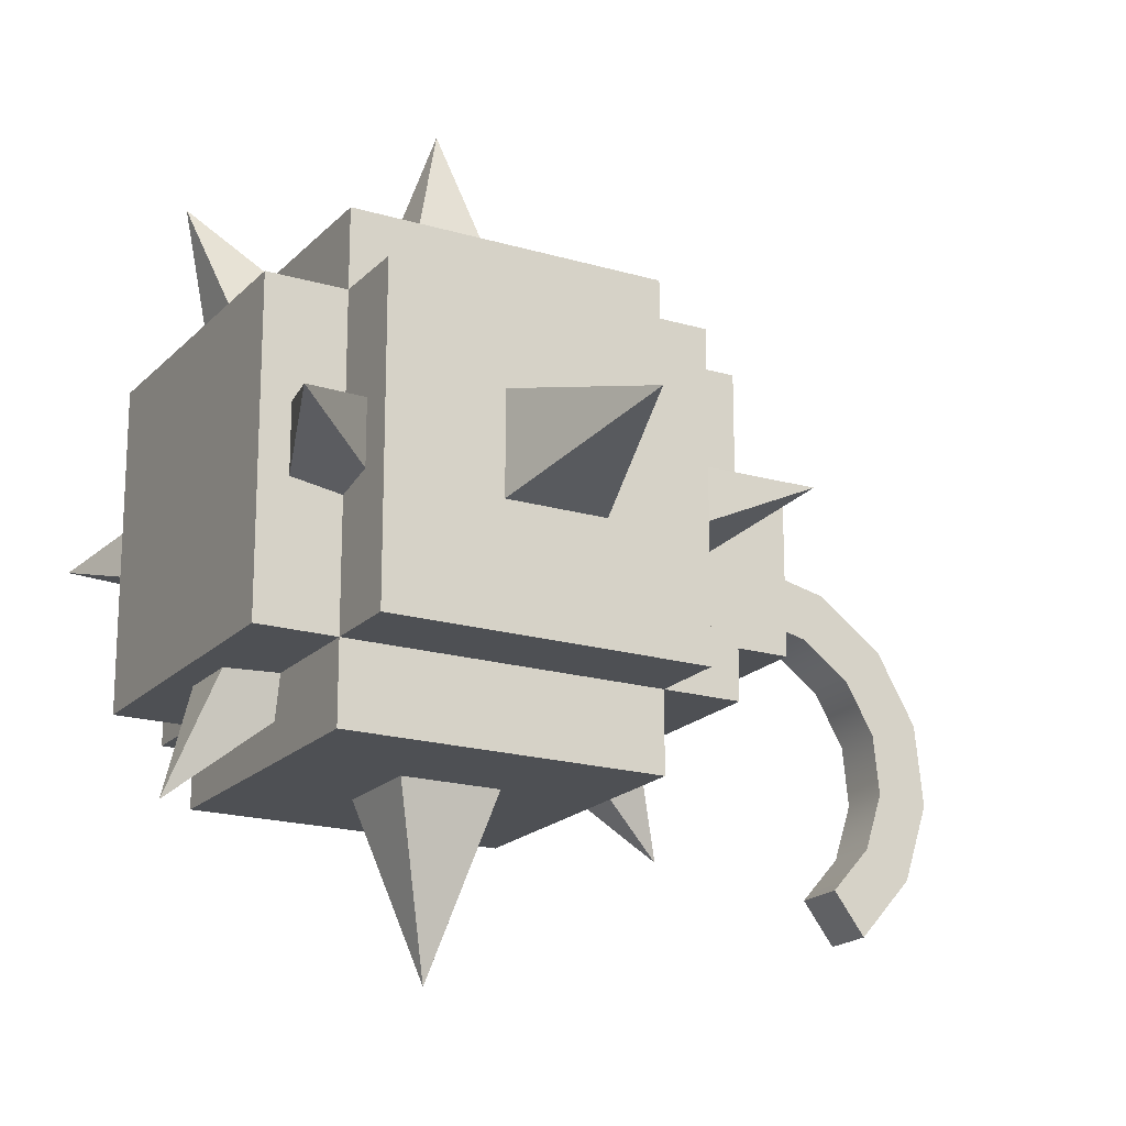
<metadata>
{"format":"obj","ext":"obj","renderer":"f3d","projection":"perspective","resolution":1024,"background":"white","views":[{"elev":-18.9,"azim":-119.3,"up":"+Y"}]}
</metadata>
<code>
g enemy161_rocket
v -0.3368 0.2203 0.2184
v -0.3368 0.2203 -0.2339
v -0.2237 0.2203 -0.2339
v -0.2237 0.2203 0.2184
v 0.2287 0.2203 0.2184
v 0.2287 0.2203 -0.2339
v 0.3418 0.2203 -0.2339
v 0.3418 0.2203 0.2184
v -0.1106 0.1072 0.4823
v -0.1106 0.1072 0.3315
v 0.1156 0.1072 0.3315
v 0.1156 0.1072 0.4823
v 0.1156 -0.119 0.3315
v -0.1106 -0.119 0.3315
v -0.1106 -0.119 0.4823
v 0.1156 -0.119 0.4823
v -0.2237 -0.2321 -0.2339
v -0.3368 -0.2321 -0.2339
v -0.3368 -0.2321 0.2184
v -0.2237 -0.2321 0.2184
v 0.3418 -0.2321 -0.2339
v 0.2287 -0.2321 -0.2339
v 0.2287 -0.2321 0.2184
v 0.3418 -0.2321 0.2184
v -0.3368 -0.2321 -0.2339
v -0.3368 0.2203 -0.2339
v -0.3368 0.2203 0.2184
v -0.3368 -0.2321 0.2184
v -0.1106 -0.119 0.3315
v -0.1106 0.1072 0.3315
v -0.1106 0.1072 0.4823
v -0.1106 -0.119 0.4823
v 0.1156 0.1072 0.4823
v 0.1156 0.1072 0.3315
v 0.1156 -0.119 0.3315
v 0.1156 -0.119 0.4823
v 0.3418 0.2203 0.2184
v 0.3418 0.2203 -0.2339
v 0.3418 -0.2321 -0.2339
v 0.3418 -0.2321 0.2184
v 0.2287 0.2203 -0.347
v -0.2237 0.2203 -0.347
v -0.2237 -0.2321 -0.347
v 0.2287 -0.2321 -0.347
v -0.2237 0.2203 -0.2339
v -0.3368 0.2203 -0.2339
v -0.3368 -0.2321 -0.2339
v -0.2237 -0.2321 -0.2339
v 0.3418 0.2203 -0.2339
v 0.2287 0.2203 -0.2339
v 0.2287 -0.2321 -0.2339
v 0.3418 -0.2321 -0.2339
v -0.3368 -0.2321 0.2184
v -0.3368 0.2203 0.2184
v -0.2237 0.2203 0.2184
v -0.2237 -0.2321 0.2184
v 0.2287 -0.2321 0.2184
v 0.2287 0.2203 0.2184
v 0.3418 0.2203 0.2184
v 0.3418 -0.2321 0.2184
v -0.2237 0.2203 0.3315
v 0.2287 0.2203 0.3315
v 0.2287 -0.2321 0.3315
v -0.2237 -0.2321 0.3315
v 0.1156 -0.119 0.4823
v -0.1106 -0.119 0.4823
v -0.1106 0.1072 0.4823
v 0.1156 0.1072 0.4823
v 0.2287 -0.2321 0.3315
v 0.2287 0.2203 0.3315
v 0.2287 0.2203 -0.347
v 0.2287 -0.2321 -0.347
v 0.2287 0.2203 0.3315
v -0.2237 0.2203 0.3315
v -0.2237 0.2203 -0.347
v 0.2287 0.2203 -0.347
v -0.2237 0.2203 0.3315
v -0.2237 -0.2321 0.3315
v -0.2237 -0.2321 -0.347
v -0.2237 0.2203 -0.347
v -0.2237 -0.2321 0.3315
v 0.2287 -0.2321 0.3315
v 0.2287 -0.2321 -0.347
v -0.2237 -0.2321 -0.347
v -0.2237 0.3333 0.2184
v -0.2237 0.3333 -0.2339
v 0.2287 0.3333 -0.2339
v 0.2287 0.3333 0.2184
v 0.2287 -0.3452 -0.2339
v -0.2237 -0.3452 -0.2339
v -0.2237 -0.3452 0.2184
v 0.2287 -0.3452 0.2184
v -0.2237 0.2203 -0.2339
v -0.2237 0.3333 -0.2339
v -0.2237 0.3333 0.2184
v -0.2237 0.2203 0.2184
v -0.2237 -0.3452 -0.2339
v -0.2237 -0.2321 -0.2339
v -0.2237 -0.2321 0.2184
v -0.2237 -0.3452 0.2184
v 0.2287 0.3333 0.2184
v 0.2287 0.3333 -0.2339
v 0.2287 0.2203 -0.2339
v 0.2287 0.2203 0.2184
v 0.2287 -0.2321 0.2184
v 0.2287 -0.2321 -0.2339
v 0.2287 -0.3452 -0.2339
v 0.2287 -0.3452 0.2184
v 0.2287 0.3333 -0.2339
v -0.2237 0.3333 -0.2339
v -0.2237 0.2203 -0.2339
v 0.2287 0.2203 -0.2339
v 0.2287 -0.2321 -0.2339
v -0.2237 -0.2321 -0.2339
v -0.2237 -0.3452 -0.2339
v 0.2287 -0.3452 -0.2339
v -0.2237 0.2203 0.2184
v -0.2237 0.3333 0.2184
v 0.2287 0.3333 0.2184
v 0.2287 0.2203 0.2184
v -0.2237 -0.3452 0.2184
v -0.2237 -0.2321 0.2184
v 0.2287 -0.2321 0.2184
v 0.2287 -0.3452 0.2184
v 0.007629 0.5933 5.341e-07
v 0.007606 0.5933 5.341e-07
v -0.03008 0.3294 -0.07537
v 0.04532 0.3294 -0.07537
v 0.00764 0.5933 5.341e-07
v 0.08301 0.3294 -0.07537
v -0.06778 0.3294 -0.07537
v 0.007595 0.5933 5.341e-07
v 0.04532 0.3294 0.07542
v -0.03008 0.3294 0.07542
v 0.007606 0.5933 4.57e-05
v 0.007629 0.5933 4.57e-05
v 0.08301 0.3294 0.07542
v 0.00764 0.5933 4.57e-05
v 0.007595 0.5933 4.57e-05
v -0.06778 0.3294 0.07542
v 0.007595 0.5933 1.183e-05
v 0.007595 0.5933 3.441e-05
v -0.06778 0.3294 0.03772
v -0.06778 0.3294 -0.03768
v 0.007595 0.5933 5.341e-07
v -0.06778 0.3294 -0.07537
v -0.06778 0.3294 0.07542
v 0.007595 0.5933 4.57e-05
v 0.00764 0.5933 3.441e-05
v 0.00764 0.5933 1.183e-05
v 0.08301 0.3294 -0.03768
v 0.08301 0.3294 0.03772
v 0.00764 0.5933 4.57e-05
v 0.08301 0.3294 0.07542
v 0.08301 0.3294 -0.07537
v 0.00764 0.5933 5.341e-07
v -0.03008 0.1366 0.2521
v 0.007606 0.396 0.3417
v 0.007629 0.396 0.3417
v 0.04532 0.1366 0.2521
v 0.00764 0.396 0.3417
v 0.08301 0.1366 0.2521
v -0.06778 0.1366 0.2521
v 0.007595 0.396 0.3417
v 0.007606 0.396 0.3417
v -0.03008 0.2231 0.1286
v 0.04532 0.2231 0.1286
v 0.007629 0.396 0.3417
v 0.08301 0.2231 0.1286
v 0.00764 0.396 0.3417
v 0.007595 0.396 0.3417
v -0.06778 0.2231 0.1286
v -0.06778 0.2014 0.1594
v 0.007595 0.396 0.3417
v 0.007595 0.396 0.3417
v -0.06778 0.1582 0.2212
v 0.007595 0.396 0.3417
v -0.06778 0.1366 0.2521
v -0.06778 0.2231 0.1286
v 0.007595 0.396 0.3417
v 0.08301 0.1582 0.2212
v 0.00764 0.396 0.3417
v 0.00764 0.396 0.3417
v 0.08301 0.2014 0.1594
v 0.00764 0.396 0.3417
v 0.08301 0.2231 0.1286
v 0.08301 0.1366 0.2521
v 0.00764 0.396 0.3417
v 0.007629 0.396 -0.363
v 0.007606 0.396 -0.363
v -0.03008 0.1366 -0.2734
v 0.04532 0.1366 -0.2734
v 0.00764 0.396 -0.363
v 0.08301 0.1366 -0.2734
v -0.06778 0.1366 -0.2734
v 0.007595 0.396 -0.363
v 0.04532 0.2231 -0.1499
v -0.03008 0.2231 -0.1499
v 0.007606 0.396 -0.363
v 0.007629 0.396 -0.363
v 0.08301 0.2231 -0.1499
v 0.00764 0.396 -0.363
v 0.007595 0.396 -0.363
v -0.06778 0.2231 -0.1499
v 0.007595 0.396 -0.363
v 0.007595 0.396 -0.363
v -0.06778 0.2014 -0.1807
v -0.06778 0.1582 -0.2425
v 0.007595 0.396 -0.363
v -0.06778 0.1366 -0.2734
v -0.06778 0.2231 -0.1499
v 0.007595 0.396 -0.363
v 0.00764 0.396 -0.363
v 0.00764 0.396 -0.363
v 0.08301 0.1582 -0.2425
v 0.08301 0.2014 -0.1807
v 0.00764 0.396 -0.363
v 0.08301 0.2231 -0.1499
v 0.08301 0.1366 -0.2734
v 0.00764 0.396 -0.363
v -0.5877 0.008247 5.341e-07
v -0.5877 0.008224 5.341e-07
v -0.3238 -0.02946 -0.07537
v -0.3238 0.04593 -0.07537
v -0.5877 0.008258 5.341e-07
v -0.3238 0.08363 -0.07537
v -0.3238 -0.06716 -0.07537
v -0.5877 0.008213 5.341e-07
v -0.3238 0.04593 0.07542
v -0.3238 -0.02946 0.07542
v -0.5877 0.008224 4.57e-05
v -0.5877 0.008247 4.57e-05
v -0.3238 0.08363 0.07542
v -0.5877 0.008258 4.57e-05
v -0.5877 0.008213 4.57e-05
v -0.3238 -0.06716 0.07542
v -0.5877 0.008213 1.183e-05
v -0.5877 0.008213 3.441e-05
v -0.3238 -0.06716 0.03772
v -0.3238 -0.06716 -0.03768
v -0.5877 0.008213 5.341e-07
v -0.3238 -0.06716 -0.07537
v -0.3238 -0.06716 0.07542
v -0.5877 0.008213 4.57e-05
v -0.5877 0.008258 3.441e-05
v -0.5877 0.008258 1.183e-05
v -0.3238 0.08363 -0.03768
v -0.3238 0.08363 0.03772
v -0.5877 0.008258 4.57e-05
v -0.3238 0.08363 0.07542
v -0.3238 0.08363 -0.07537
v -0.5877 0.008258 5.341e-07
v -0.1309 -0.02946 0.2521
v -0.3903 0.008224 0.3417
v -0.3903 0.008247 0.3417
v -0.1309 0.04593 0.2521
v -0.3903 0.008258 0.3417
v -0.1309 0.08363 0.2521
v -0.1309 -0.06716 0.2521
v -0.3903 0.008213 0.3417
v -0.3904 0.008224 0.3417
v -0.2174 -0.02946 0.1286
v -0.2174 0.04593 0.1286
v -0.3904 0.008247 0.3417
v -0.2174 0.08363 0.1286
v -0.3904 0.008258 0.3417
v -0.3904 0.008213 0.3417
v -0.2174 -0.06716 0.1286
v -0.1958 -0.06716 0.1594
v -0.3903 0.008213 0.3417
v -0.3903 0.008213 0.3417
v -0.1526 -0.06716 0.2212
v -0.3903 0.008213 0.3417
v -0.1309 -0.06716 0.2521
v -0.2174 -0.06716 0.1286
v -0.3904 0.008213 0.3417
v -0.1526 0.08363 0.2212
v -0.3903 0.008258 0.3417
v -0.3903 0.008258 0.3417
v -0.1958 0.08363 0.1594
v -0.3904 0.008258 0.3417
v -0.2174 0.08363 0.1286
v -0.1309 0.08363 0.2521
v -0.3903 0.008258 0.3417
v -0.3903 0.008247 -0.363
v -0.3903 0.008224 -0.363
v -0.1309 -0.02946 -0.2734
v -0.1309 0.04593 -0.2734
v -0.3903 0.008258 -0.363
v -0.1309 0.08363 -0.2734
v -0.1309 -0.06716 -0.2734
v -0.3903 0.008213 -0.363
v -0.2174 0.04593 -0.1499
v -0.2174 -0.02946 -0.1499
v -0.3904 0.008224 -0.363
v -0.3904 0.008247 -0.363
v -0.2174 0.08363 -0.1499
v -0.3904 0.008258 -0.363
v -0.3904 0.008213 -0.363
v -0.2174 -0.06716 -0.1499
v -0.3903 0.008213 -0.363
v -0.3903 0.008213 -0.363
v -0.1958 -0.06716 -0.1807
v -0.1526 -0.06716 -0.2425
v -0.3903 0.008213 -0.363
v -0.1309 -0.06716 -0.2734
v -0.2174 -0.06716 -0.1499
v -0.3904 0.008213 -0.363
v -0.3903 0.008258 -0.363
v -0.3903 0.008258 -0.363
v -0.1526 0.08363 -0.2425
v -0.1958 0.08363 -0.1807
v -0.3904 0.008258 -0.363
v -0.2174 0.08363 -0.1499
v -0.1309 0.08363 -0.2734
v -0.3903 0.008258 -0.363
v -0.03008 -0.3294 -0.07537
v 0.007606 -0.5933 7.629e-08
v 0.007629 -0.5933 7.629e-08
v 0.04532 -0.3294 -0.07537
v 0.00764 -0.5933 7.629e-08
v 0.08301 -0.3294 -0.07537
v -0.06778 -0.3294 -0.07537
v 0.007595 -0.5933 7.629e-08
v 0.007606 -0.5933 4.539e-05
v -0.03008 -0.3294 0.07542
v 0.04532 -0.3294 0.07542
v 0.007629 -0.5933 4.539e-05
v 0.08301 -0.3294 0.07542
v 0.00764 -0.5933 4.539e-05
v 0.007595 -0.5933 4.539e-05
v -0.06778 -0.3294 0.07542
v -0.06778 -0.3294 0.03772
v 0.007595 -0.5933 3.441e-05
v 0.007595 -0.5933 1.152e-05
v -0.06778 -0.3294 -0.03768
v 0.007595 -0.5933 7.629e-08
v -0.06778 -0.3294 -0.07537
v -0.06778 -0.3294 0.07542
v 0.007595 -0.5933 4.539e-05
v 0.08301 -0.3294 -0.03768
v 0.00764 -0.5933 1.152e-05
v 0.00764 -0.5933 3.441e-05
v 0.08301 -0.3294 0.03772
v 0.00764 -0.5933 4.539e-05
v 0.08301 -0.3294 0.07542
v 0.08301 -0.3294 -0.07537
v 0.00764 -0.5933 7.629e-08
v 0.007629 -0.396 0.3417
v 0.007606 -0.396 0.3417
v -0.03008 -0.1366 0.2521
v 0.04532 -0.1366 0.2521
v 0.00764 -0.396 0.3417
v 0.08301 -0.1366 0.2521
v -0.06778 -0.1366 0.2521
v 0.007595 -0.396 0.3417
v 0.04532 -0.2231 0.1286
v -0.03008 -0.2231 0.1286
v 0.007606 -0.396 0.3417
v 0.007629 -0.396 0.3417
v 0.08301 -0.2231 0.1286
v 0.00764 -0.396 0.3417
v 0.007595 -0.396 0.3417
v -0.06778 -0.2231 0.1286
v 0.007595 -0.396 0.3417
v 0.007595 -0.396 0.3417
v -0.06778 -0.2014 0.1594
v -0.06778 -0.1582 0.2212
v 0.007595 -0.396 0.3417
v -0.06778 -0.1366 0.2521
v -0.06778 -0.2231 0.1286
v 0.007595 -0.396 0.3417
v 0.00764 -0.396 0.3417
v 0.00764 -0.396 0.3417
v 0.08301 -0.1582 0.2212
v 0.08301 -0.2014 0.1594
v 0.00764 -0.396 0.3417
v 0.08301 -0.2231 0.1286
v 0.08301 -0.1366 0.2521
v 0.00764 -0.396 0.3417
v -0.03008 -0.1366 -0.2734
v 0.007606 -0.396 -0.363
v 0.007629 -0.396 -0.363
v 0.04532 -0.1366 -0.2734
v 0.00764 -0.396 -0.363
v 0.08301 -0.1366 -0.2734
v -0.06778 -0.1366 -0.2734
v 0.007595 -0.396 -0.363
v 0.007606 -0.396 -0.363
v -0.03008 -0.2231 -0.1499
v 0.04532 -0.2231 -0.1499
v 0.007629 -0.396 -0.363
v 0.08301 -0.2231 -0.1499
v 0.00764 -0.396 -0.363
v 0.007595 -0.396 -0.363
v -0.06778 -0.2231 -0.1499
v -0.06778 -0.2014 -0.1807
v 0.007595 -0.396 -0.363
v 0.007595 -0.396 -0.363
v -0.06778 -0.1582 -0.2425
v 0.007595 -0.396 -0.363
v -0.06778 -0.1366 -0.2734
v -0.06778 -0.2231 -0.1499
v 0.007595 -0.396 -0.363
v 0.08301 -0.1582 -0.2425
v 0.00764 -0.396 -0.363
v 0.00764 -0.396 -0.363
v 0.08301 -0.2014 -0.1807
v 0.00764 -0.396 -0.363
v 0.08301 -0.2231 -0.1499
v 0.08301 -0.1366 -0.2734
v 0.00764 -0.396 -0.363
v 0.3238 -0.02946 -0.07537
v 0.5877 0.008224 7.629e-08
v 0.5877 0.008247 7.629e-08
v 0.3238 0.04593 -0.07537
v 0.5877 0.008258 7.629e-08
v 0.3238 0.08363 -0.07537
v 0.3238 -0.06716 -0.07537
v 0.5877 0.008213 7.629e-08
v 0.5877 0.008224 4.539e-05
v 0.3238 -0.02946 0.07542
v 0.3238 0.04593 0.07542
v 0.5877 0.008247 4.539e-05
v 0.3238 0.08363 0.07542
v 0.5877 0.008258 4.539e-05
v 0.5877 0.008213 4.539e-05
v 0.3238 -0.06716 0.07542
v 0.3238 -0.06716 0.03772
v 0.5877 0.008213 3.441e-05
v 0.5877 0.008213 1.152e-05
v 0.3238 -0.06716 -0.03768
v 0.5877 0.008213 7.629e-08
v 0.3238 -0.06716 -0.07537
v 0.3238 -0.06716 0.07542
v 0.5877 0.008213 4.539e-05
v 0.3238 0.08363 -0.03768
v 0.5877 0.008258 1.152e-05
v 0.5877 0.008258 3.441e-05
v 0.3238 0.08363 0.03772
v 0.5877 0.008258 4.539e-05
v 0.3238 0.08363 0.07542
v 0.3238 0.08363 -0.07537
v 0.5877 0.008258 7.629e-08
v 0.3903 0.008247 0.3417
v 0.3903 0.008224 0.3417
v 0.1309 -0.02946 0.2521
v 0.1309 0.04593 0.2521
v 0.3903 0.008258 0.3417
v 0.1309 0.08363 0.2521
v 0.1309 -0.06716 0.2521
v 0.3903 0.008213 0.3417
v 0.2174 0.04593 0.1286
v 0.2174 -0.02946 0.1286
v 0.3904 0.008224 0.3417
v 0.3904 0.008247 0.3417
v 0.2174 0.08363 0.1286
v 0.3904 0.008258 0.3417
v 0.3904 0.008213 0.3417
v 0.2174 -0.06716 0.1286
v 0.3903 0.008213 0.3417
v 0.3903 0.008213 0.3417
v 0.1958 -0.06716 0.1594
v 0.1526 -0.06716 0.2212
v 0.3903 0.008213 0.3417
v 0.1309 -0.06716 0.2521
v 0.2174 -0.06716 0.1286
v 0.3904 0.008213 0.3417
v 0.3903 0.008258 0.3417
v 0.3903 0.008258 0.3417
v 0.1526 0.08363 0.2212
v 0.1958 0.08363 0.1594
v 0.3904 0.008258 0.3417
v 0.2174 0.08363 0.1286
v 0.1309 0.08363 0.2521
v 0.3903 0.008258 0.3417
v 0.1309 -0.02946 -0.2734
v 0.3903 0.008224 -0.363
v 0.3903 0.008247 -0.363
v 0.1309 0.04593 -0.2734
v 0.3903 0.008258 -0.363
v 0.1309 0.08363 -0.2734
v 0.1309 -0.06716 -0.2734
v 0.3903 0.008213 -0.363
v 0.3904 0.008224 -0.363
v 0.2174 -0.02946 -0.1499
v 0.2174 0.04593 -0.1499
v 0.3904 0.008247 -0.363
v 0.2174 0.08363 -0.1499
v 0.3904 0.008258 -0.363
v 0.3904 0.008213 -0.363
v 0.2174 -0.06716 -0.1499
v 0.1958 -0.06716 -0.1807
v 0.3903 0.008213 -0.363
v 0.3903 0.008213 -0.363
v 0.1526 -0.06716 -0.2425
v 0.3903 0.008213 -0.363
v 0.1309 -0.06716 -0.2734
v 0.2174 -0.06716 -0.1499
v 0.3904 0.008213 -0.363
v 0.1526 0.08363 -0.2425
v 0.3903 0.008258 -0.363
v 0.3903 0.008258 -0.363
v 0.1958 0.08363 -0.1807
v 0.3904 0.008258 -0.363
v 0.2174 0.08363 -0.1499
v 0.1309 0.08363 -0.2734
v 0.3903 0.008258 -0.363
v 0.04021 -0.1625 0.7454
v 0.04021 -0.2771 0.7578
v -0.03519 -0.2771 0.7578
v -0.03519 -0.1625 0.7454
v 0.04021 -0.06246 0.688
v -0.03519 -0.06246 0.688
v 0.04021 0.006112 0.5954
v -0.03519 0.006112 0.5954
v 0.04021 0.03172 0.483
v -0.03519 0.03172 0.483
v -0.03519 -0.387 0.7231
v 0.04021 -0.387 0.7231
v -0.03519 -0.4738 0.6472
v 0.04021 -0.4738 0.6472
v 0.04021 -0.1858 0.6737
v 0.04021 -0.1126 0.6317
v -0.03519 -0.1126 0.6317
v -0.03519 -0.1858 0.6737
v 0.04021 -0.2696 0.6827
v -0.03519 -0.2696 0.6827
v 0.04021 -0.3501 0.6574
v -0.03519 -0.3501 0.6574
v 0.04021 -0.4136 0.6019
v -0.03519 -0.4136 0.6019
v -0.03519 -0.0624 0.5639
v 0.04021 -0.0624 0.5639
v -0.03519 -0.04367 0.4817
v 0.04021 -0.04367 0.4817
v -0.03519 -0.1858 0.6737
v -0.03519 -0.1126 0.6317
v -0.03519 -0.06246 0.688
v -0.03519 -0.1625 0.7454
v -0.03519 -0.2696 0.6827
v -0.03519 -0.2771 0.7578
v -0.03519 -0.3501 0.6574
v -0.03519 -0.387 0.7231
v -0.03519 -0.4136 0.6019
v -0.03519 -0.4738 0.6472
v -0.03519 0.006112 0.5954
v -0.03519 -0.0624 0.5639
v -0.03519 0.03172 0.483
v -0.03519 -0.04367 0.4817
v 0.04021 -0.1625 0.7454
v 0.04021 -0.06246 0.688
v 0.04021 -0.1126 0.6317
v 0.04021 -0.1858 0.6737
v 0.04021 -0.2771 0.7578
v 0.04021 -0.2696 0.6827
v 0.04021 -0.387 0.7231
v 0.04021 -0.3501 0.6574
v 0.04021 -0.4738 0.6472
v 0.04021 -0.4136 0.6019
v 0.04021 -0.0624 0.5639
v 0.04021 0.006112 0.5954
v 0.04021 -0.04367 0.4817
v 0.04021 0.03172 0.483
v -0.03519 -0.4136 0.6019
v -0.03519 -0.4738 0.6472
v 0.04021 -0.4738 0.6472
v 0.04021 -0.4136 0.6019
g enemy161_rocket_0
f 3 2 1
f 4 3 1
f 7 6 5
f 8 7 5
f 11 10 9
f 12 11 9
f 15 14 13
f 16 15 13
f 19 18 17
f 20 19 17
f 23 22 21
f 24 23 21
f 27 26 25
f 28 27 25
f 31 30 29
f 32 31 29
f 35 34 33
f 36 35 33
f 39 38 37
f 40 39 37
f 43 42 41
f 44 43 41
f 47 46 45
f 48 47 45
f 51 50 49
f 52 51 49
f 55 54 53
f 56 55 53
f 59 58 57
f 60 59 57
f 63 62 61
f 64 63 61
f 67 66 65
f 68 67 65
f 71 70 69
f 72 71 69
f 75 74 73
f 76 75 73
f 79 78 77
f 80 79 77
f 83 82 81
f 84 83 81
f 87 86 85
f 88 87 85
f 91 90 89
f 92 91 89
f 95 94 93
f 96 95 93
f 99 98 97
f 100 99 97
f 103 102 101
f 104 103 101
f 107 106 105
f 108 107 105
f 111 110 109
f 112 111 109
f 115 114 113
f 116 115 113
f 119 118 117
f 120 119 117
f 123 122 121
f 124 123 121
f 127 126 125
f 128 127 125
f 128 125 129
f 130 128 129
f 126 127 131
f 132 126 131
f 135 134 133
f 136 135 133
f 136 133 137
f 138 136 137
f 134 135 139
f 140 134 139
f 143 142 141
f 144 143 141
f 144 141 145
f 146 144 145
f 142 143 147
f 148 142 147
f 151 150 149
f 152 151 149
f 152 149 153
f 154 152 153
f 150 151 155
f 156 150 155
f 159 158 157
f 160 159 157
f 161 159 160
f 162 161 160
f 163 157 158
f 164 163 158
f 167 166 165
f 168 167 165
f 169 167 168
f 170 169 168
f 171 165 166
f 172 171 166
f 175 174 173
f 176 175 173
f 177 175 176
f 178 177 176
f 179 173 174
f 180 179 174
f 183 182 181
f 184 183 181
f 185 183 184
f 186 185 184
f 187 181 182
f 188 187 182
f 191 190 189
f 192 191 189
f 192 189 193
f 194 192 193
f 190 191 195
f 196 190 195
f 199 198 197
f 200 199 197
f 200 197 201
f 202 200 201
f 198 199 203
f 204 198 203
f 207 206 205
f 208 207 205
f 208 205 209
f 210 208 209
f 206 207 211
f 212 206 211
f 215 214 213
f 216 215 213
f 216 213 217
f 218 216 217
f 214 215 219
f 220 214 219
f 223 222 221
f 224 223 221
f 224 221 225
f 226 224 225
f 222 223 227
f 228 222 227
f 231 230 229
f 232 231 229
f 232 229 233
f 234 232 233
f 230 231 235
f 236 230 235
f 239 238 237
f 240 239 237
f 240 237 241
f 242 240 241
f 238 239 243
f 244 238 243
f 247 246 245
f 248 247 245
f 248 245 249
f 250 248 249
f 246 247 251
f 252 246 251
f 255 254 253
f 256 255 253
f 257 255 256
f 258 257 256
f 259 253 254
f 260 259 254
f 263 262 261
f 264 263 261
f 265 263 264
f 266 265 264
f 267 261 262
f 268 267 262
f 271 270 269
f 272 271 269
f 273 271 272
f 274 273 272
f 275 269 270
f 276 275 270
f 279 278 277
f 280 279 277
f 281 279 280
f 282 281 280
f 283 277 278
f 284 283 278
f 287 286 285
f 288 287 285
f 288 285 289
f 290 288 289
f 286 287 291
f 292 286 291
f 295 294 293
f 296 295 293
f 296 293 297
f 298 296 297
f 294 295 299
f 300 294 299
f 303 302 301
f 304 303 301
f 304 301 305
f 306 304 305
f 302 303 307
f 308 302 307
f 311 310 309
f 312 311 309
f 312 309 313
f 314 312 313
f 310 311 315
f 316 310 315
f 319 318 317
f 320 319 317
f 321 319 320
f 322 321 320
f 323 317 318
f 324 323 318
f 327 326 325
f 328 327 325
f 329 327 328
f 330 329 328
f 331 325 326
f 332 331 326
f 335 334 333
f 336 335 333
f 337 335 336
f 338 337 336
f 339 333 334
f 340 339 334
f 343 342 341
f 344 343 341
f 345 343 344
f 346 345 344
f 347 341 342
f 348 347 342
f 351 350 349
f 352 351 349
f 352 349 353
f 354 352 353
f 350 351 355
f 356 350 355
f 359 358 357
f 360 359 357
f 360 357 361
f 362 360 361
f 358 359 363
f 364 358 363
f 367 366 365
f 368 367 365
f 368 365 369
f 370 368 369
f 366 367 371
f 372 366 371
f 375 374 373
f 376 375 373
f 376 373 377
f 378 376 377
f 374 375 379
f 380 374 379
f 383 382 381
f 384 383 381
f 385 383 384
f 386 385 384
f 387 381 382
f 388 387 382
f 391 390 389
f 392 391 389
f 393 391 392
f 394 393 392
f 395 389 390
f 396 395 390
f 399 398 397
f 400 399 397
f 401 399 400
f 402 401 400
f 403 397 398
f 404 403 398
f 407 406 405
f 408 407 405
f 409 407 408
f 410 409 408
f 411 405 406
f 412 411 406
f 415 414 413
f 416 415 413
f 417 415 416
f 418 417 416
f 419 413 414
f 420 419 414
f 423 422 421
f 424 423 421
f 425 423 424
f 426 425 424
f 427 421 422
f 428 427 422
f 431 430 429
f 432 431 429
f 433 431 432
f 434 433 432
f 435 429 430
f 436 435 430
f 439 438 437
f 440 439 437
f 441 439 440
f 442 441 440
f 443 437 438
f 444 443 438
f 447 446 445
f 448 447 445
f 448 445 449
f 450 448 449
f 446 447 451
f 452 446 451
f 455 454 453
f 456 455 453
f 456 453 457
f 458 456 457
f 454 455 459
f 460 454 459
f 463 462 461
f 464 463 461
f 464 461 465
f 466 464 465
f 462 463 467
f 468 462 467
f 471 470 469
f 472 471 469
f 472 469 473
f 474 472 473
f 470 471 475
f 476 470 475
f 479 478 477
f 480 479 477
f 481 479 480
f 482 481 480
f 483 477 478
f 484 483 478
f 487 486 485
f 488 487 485
f 489 487 488
f 490 489 488
f 491 485 486
f 492 491 486
f 495 494 493
f 496 495 493
f 497 495 496
f 498 497 496
f 499 493 494
f 500 499 494
f 503 502 501
f 504 503 501
f 505 503 504
f 506 505 504
f 507 501 502
f 508 507 502
f 511 510 509
f 512 511 509
f 512 509 513
f 514 512 513
f 514 513 515
f 516 514 515
f 516 515 517
f 518 516 517
f 510 511 519
f 520 510 519
f 520 519 521
f 522 520 521
f 525 524 523
f 526 525 523
f 526 523 527
f 528 526 527
f 528 527 529
f 530 528 529
f 530 529 531
f 532 530 531
f 524 525 533
f 534 524 533
f 534 533 535
f 536 534 535
f 539 538 537
f 540 539 537
f 540 537 541
f 542 540 541
f 542 541 543
f 544 542 543
f 544 543 545
f 546 544 545
f 538 539 547
f 548 538 547
f 548 547 549
f 550 548 549
f 553 552 551
f 554 553 551
f 554 551 555
f 556 554 555
f 556 555 557
f 558 556 557
f 558 557 559
f 560 558 559
f 552 553 561
f 562 552 561
f 562 561 563
f 564 562 563
f 567 566 565
f 568 567 565

</code>
